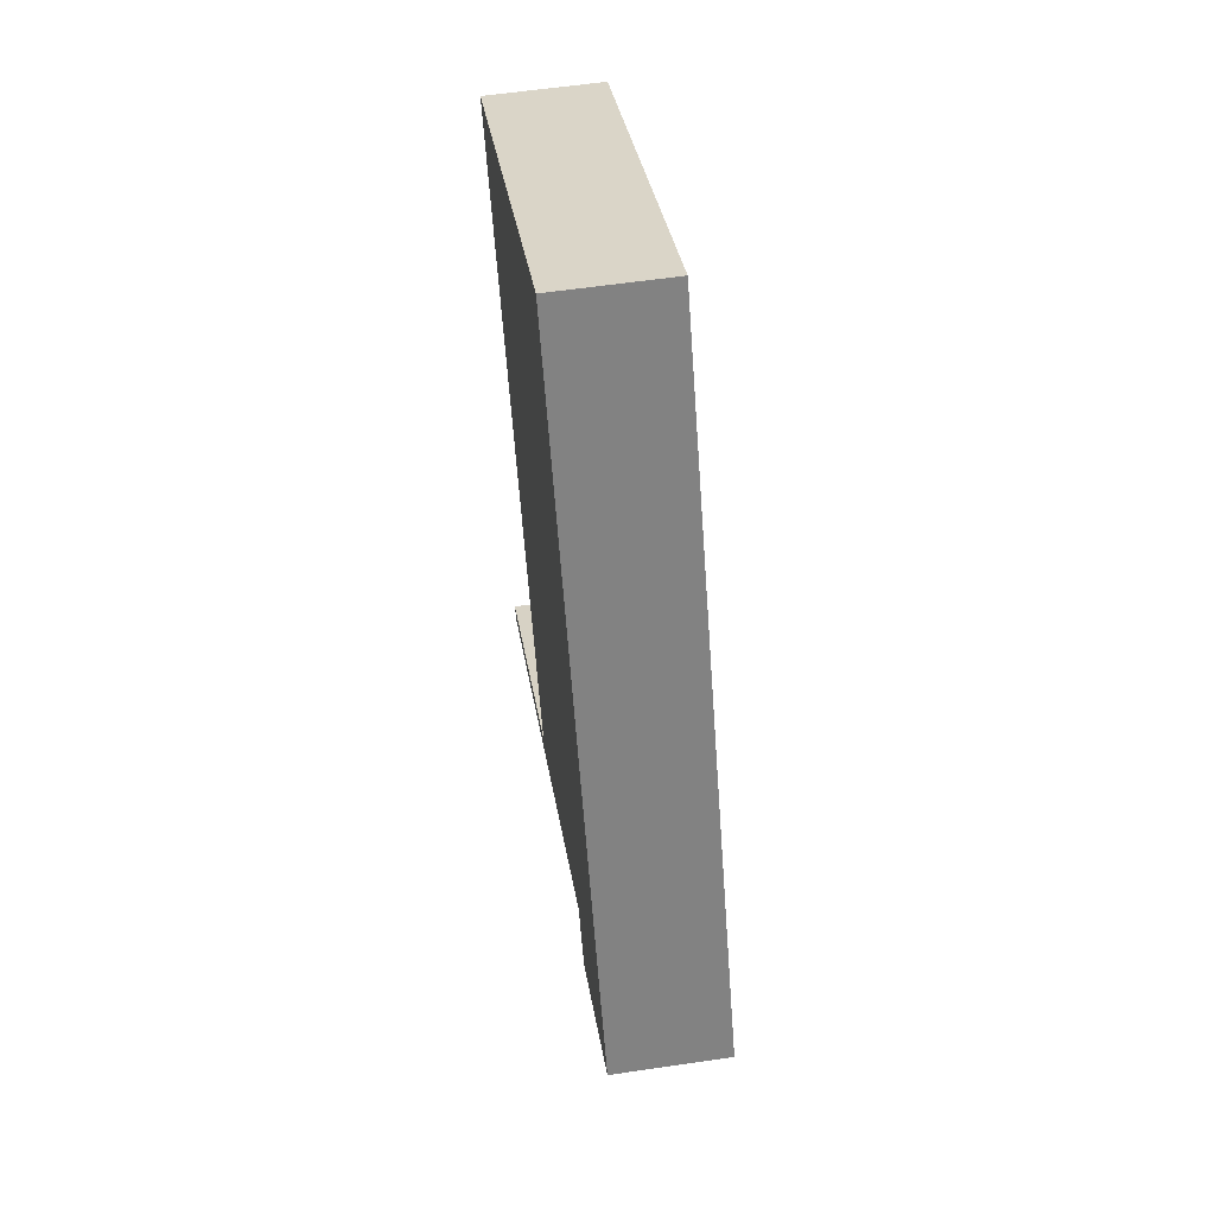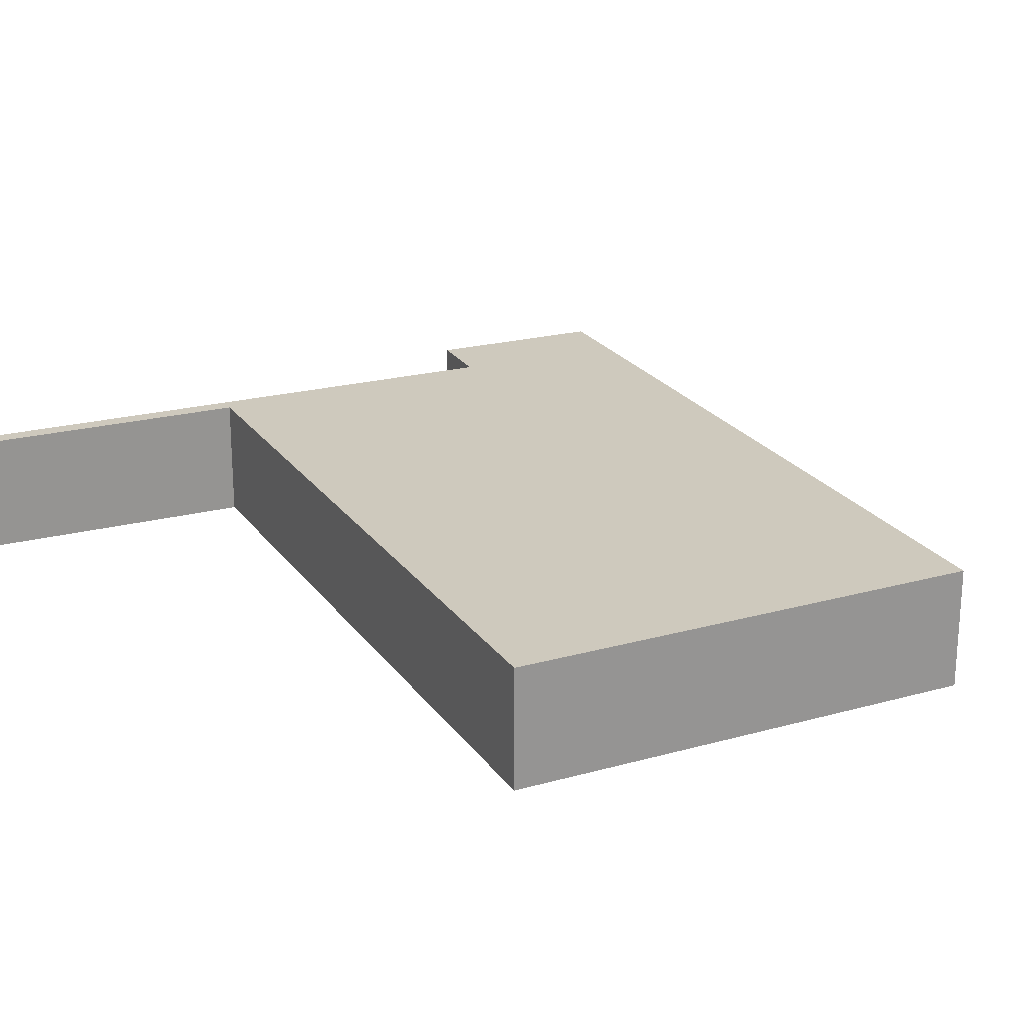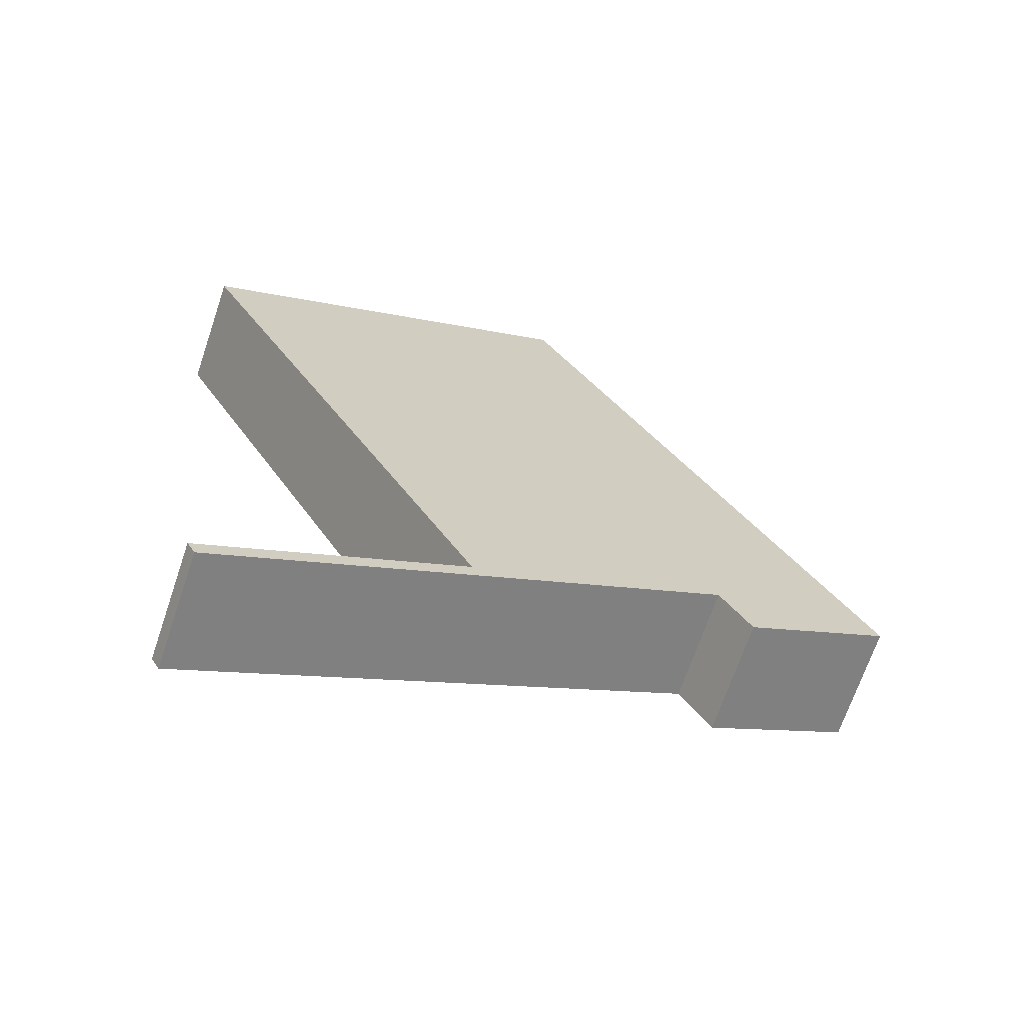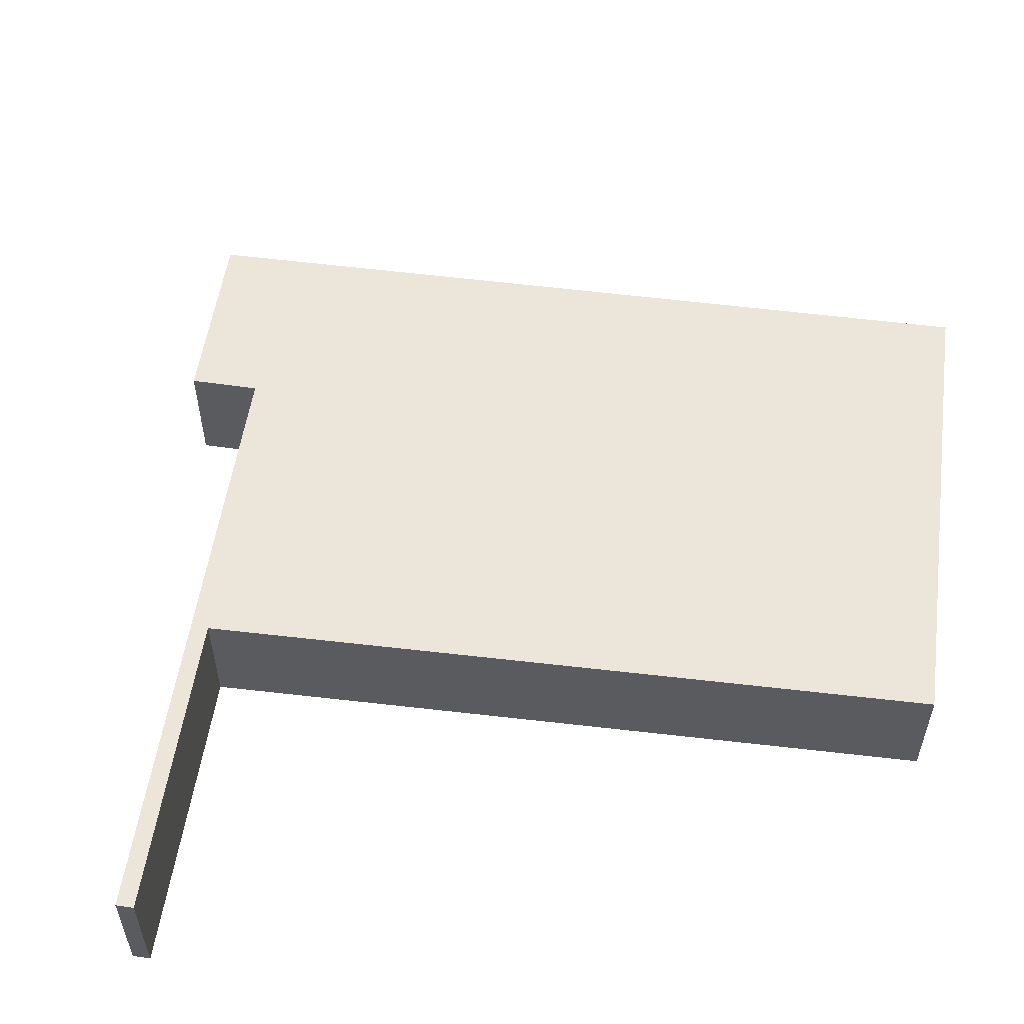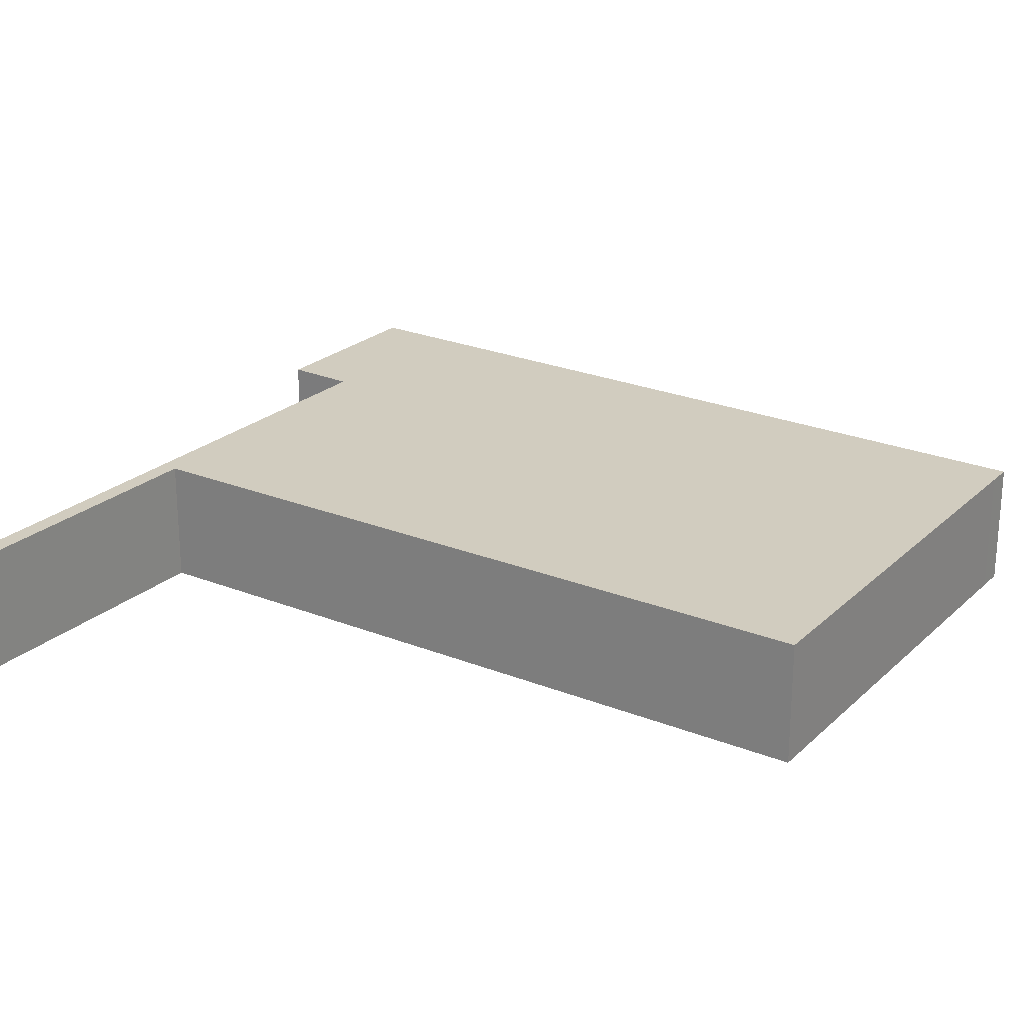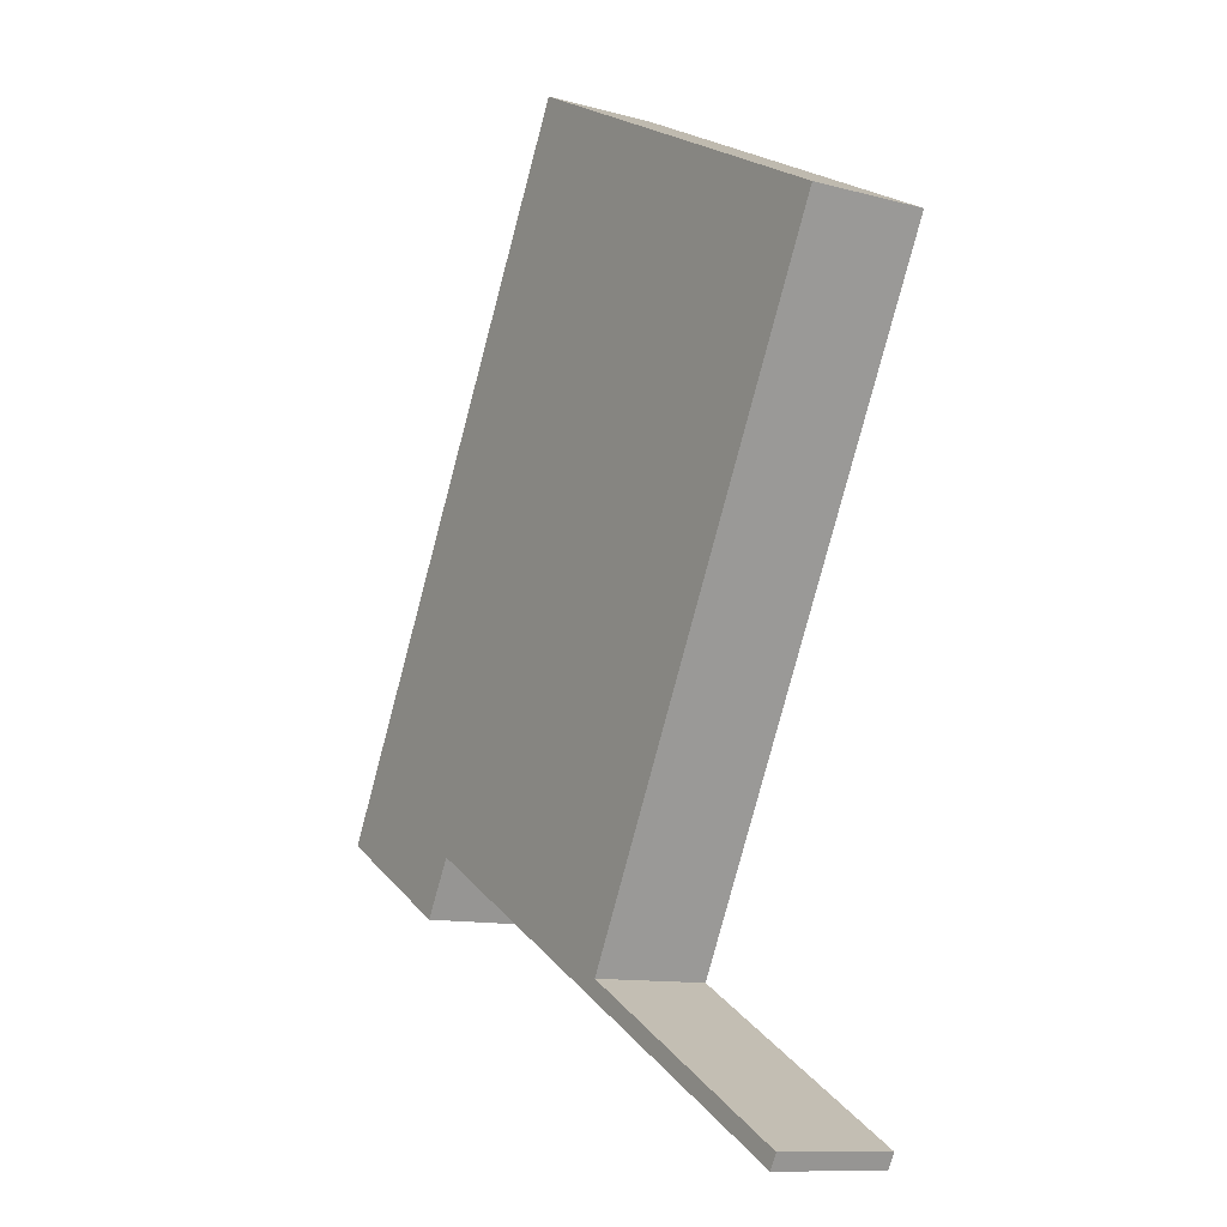
<metadata>
{"format":"obj","ext":"obj","renderer":"f3d","projection":"perspective","resolution":1024,"background":"white","views":[{"elev":57.8,"azim":81.3,"up":"+Z"},{"elev":22.7,"azim":-53.3,"up":"+Y"},{"elev":-68.9,"azim":-18.7,"up":"+Z"},{"elev":56.7,"azim":-110.4,"up":"+Y"},{"elev":24.2,"azim":-83.8,"up":"+Y"},{"elev":-11.2,"azim":-123.3,"up":"+Z"}]}
</metadata>
<code>
v  1.4 2.27 -15.23
v  6.254 2.27 -12.12
v  6.377 2.27 -12.42
v  6.224 2.27 -12.13
v  1.24 2.27 -14.94
v  11.93 2.27 -10.75
v  14.25 2.27 -8.036
v  14.82 2.27 -9.116
v  7.857 2.27 4.089
v  7.439 2.27 3.871
v  11.31 2.27 -9.644
v  3.517 2.27 1.83
v  11.33 2.27 -9.682
v  7.439 2.27 -11.83
v  0 2.27 1.39e-16
v  0.061 2.27 -0.118
v  11.93 6.583e-16 -10.75
v  11.31 5.905e-16 -9.644
v  11.33 5.929e-16 -9.682
v  1.4 9.325e-16 -15.23
v  1.24 9.149e-16 -14.94
v  6.254 7.419e-16 -12.12
v  0.061 7.225e-18 -0.118
v  0 0 0
v  7.439 7.241e-16 -11.83
v  6.377 7.608e-16 -12.42
v  14.82 5.582e-16 -9.116
v  6.224 7.429e-16 -12.13
v  3.517 -1.121e-16 1.83
v  7.439 -2.37e-16 3.871
v  7.857 -2.504e-16 4.089
v  14.25 4.921e-16 -8.036
g defaultobject
f 1 2 3
f 2 1 4
f 4 1 5
f 6 7 8
f 7 6 9
f 9 6 10
f 10 6 11
f 10 11 12
f 11 6 13
f 12 11 14
f 12 14 15
f 15 14 16
f 16 14 2
f 2 14 3
f 17 13 6
f 13 17 11
f 11 17 18
f 18 17 19
f 20 5 1
f 5 20 21
f 22 16 2
f 16 22 23
f 16 23 15
f 15 23 24
f 18 14 11
f 14 18 25
f 14 25 3
f 3 25 26
f 3 26 1
f 1 26 20
f 27 6 8
f 6 27 17
f 21 4 5
f 4 21 28
f 4 28 2
f 2 28 22
f 24 12 15
f 12 24 29
f 12 29 10
f 10 29 30
f 10 30 9
f 9 30 31
f 31 7 9
f 7 31 32
f 7 32 8
f 8 32 27
f 20 28 21
f 28 20 26
f 28 26 22
f 23 29 24
f 29 23 22
f 29 22 26
f 29 26 25
f 29 25 18
f 29 18 30
f 30 18 19
f 30 19 17
f 30 17 27
f 30 27 31
f 31 27 32

</code>
